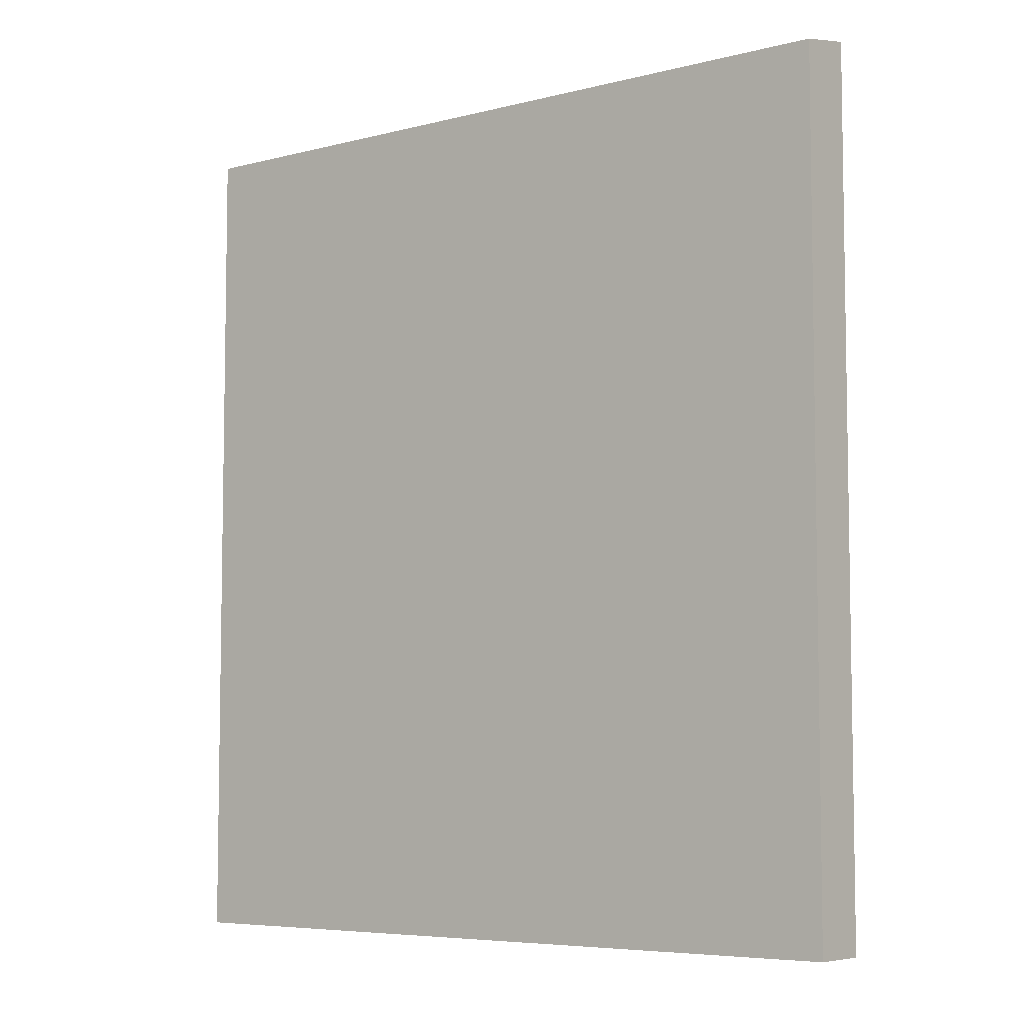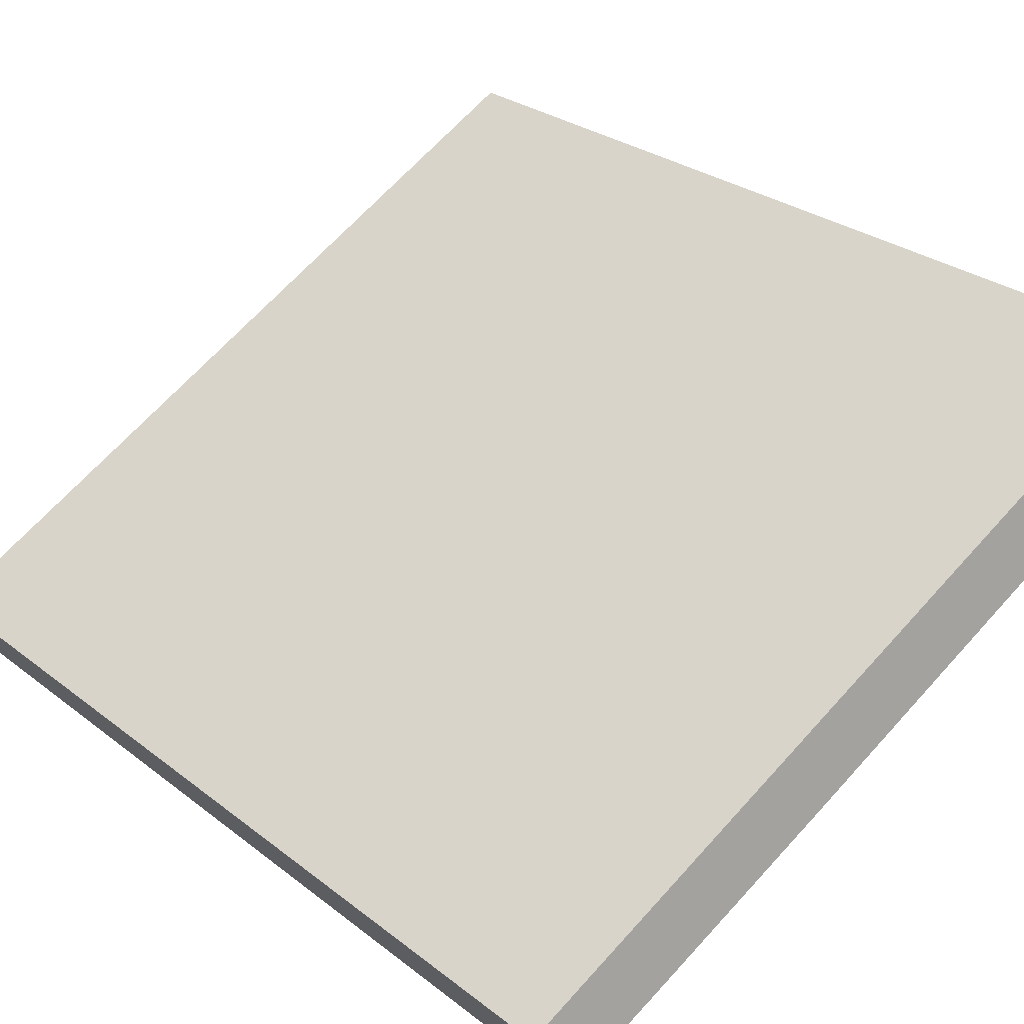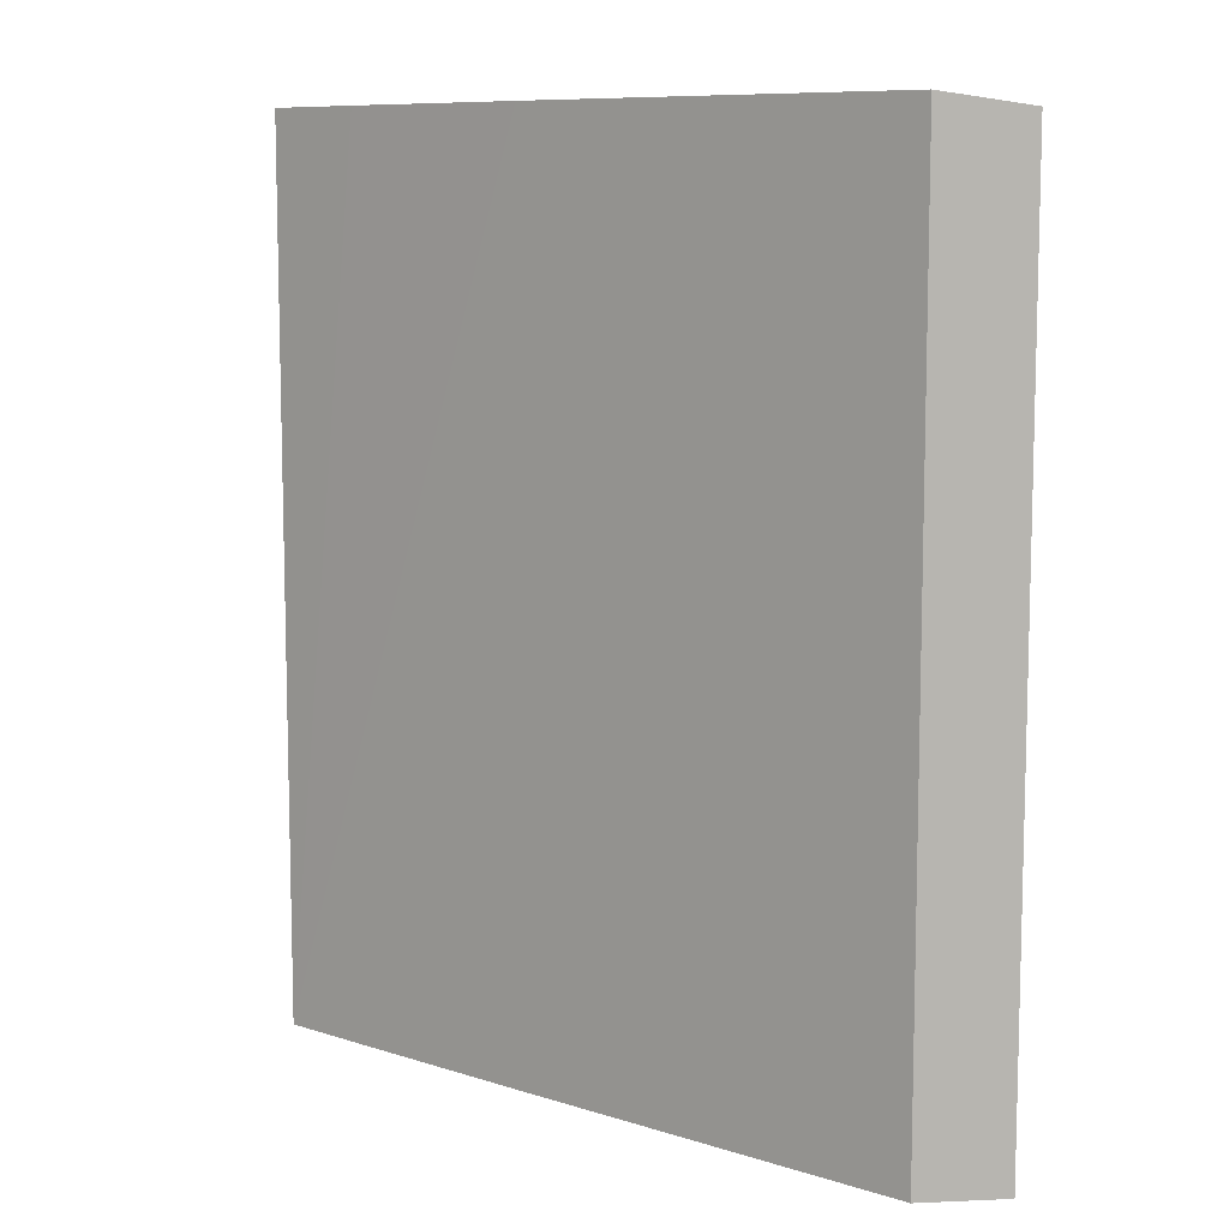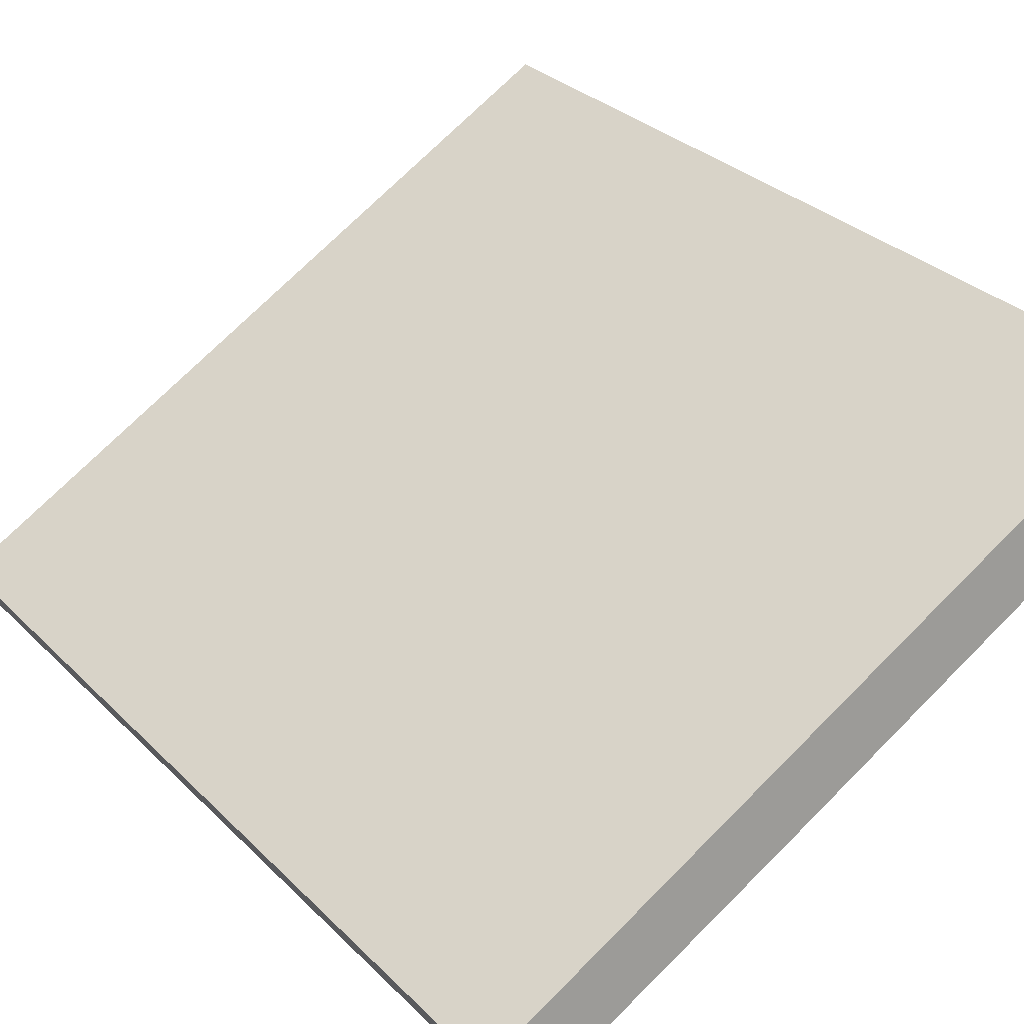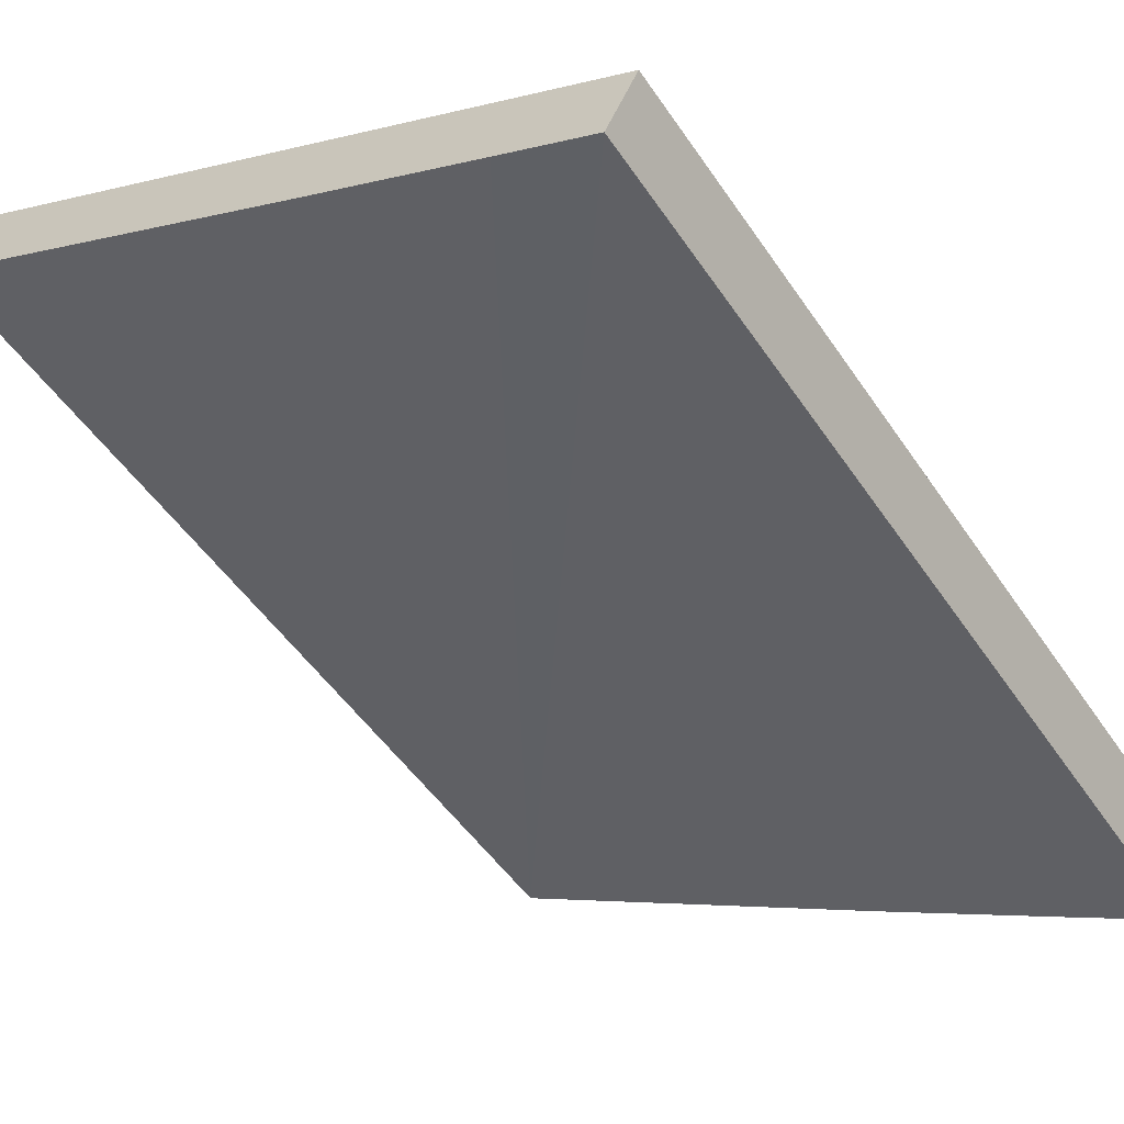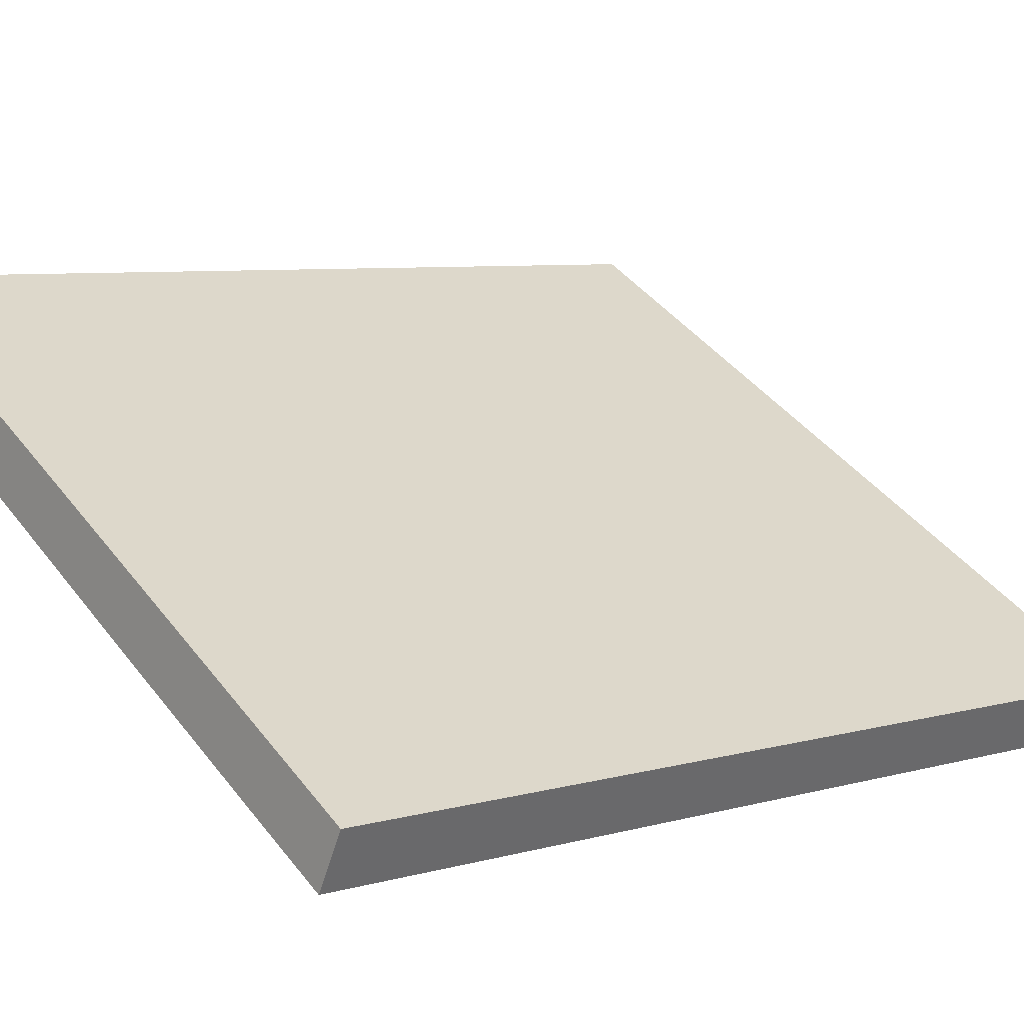
<metadata>
{"format":"obj","ext":"obj","renderer":"f3d","projection":"perspective","resolution":1024,"background":"white","views":[{"elev":-6.2,"azim":66.2,"up":"+Y"},{"elev":27.4,"azim":139.9,"up":"+Z"},{"elev":9.2,"azim":-111.7,"up":"+Y"},{"elev":31.1,"azim":143.7,"up":"+Z"},{"elev":-49.9,"azim":32.6,"up":"+Z"},{"elev":6.7,"azim":50.2,"up":"+Z"}]}
</metadata>
<code>
v  23.43 29.82 -12.79
v  0.774 30.24 -2.841
v  0 29.82 1.826e-15
v  13.41 30.24 -9.746
v  19.44 30.23 -12.98
v  22.49 30.23 -14.61
v  22.49 8.948e-16 -14.61
v  19.44 7.951e-16 -12.98
v  13.41 5.968e-16 -9.746
v  0.774 1.74e-16 -2.841
v  0 0 0
v  23.43 7.833e-16 -12.79
g defaultobject
f 1 2 3
f 2 1 4
f 4 1 5
f 5 1 6
f 7 5 6
f 5 7 4
f 4 7 2
f 2 7 8
f 2 8 9
f 2 9 10
f 10 3 2
f 3 10 11
f 11 1 3
f 1 11 12
f 1 7 6
f 7 1 12
f 10 12 11
f 12 10 9
f 12 9 8
f 12 8 7

</code>
